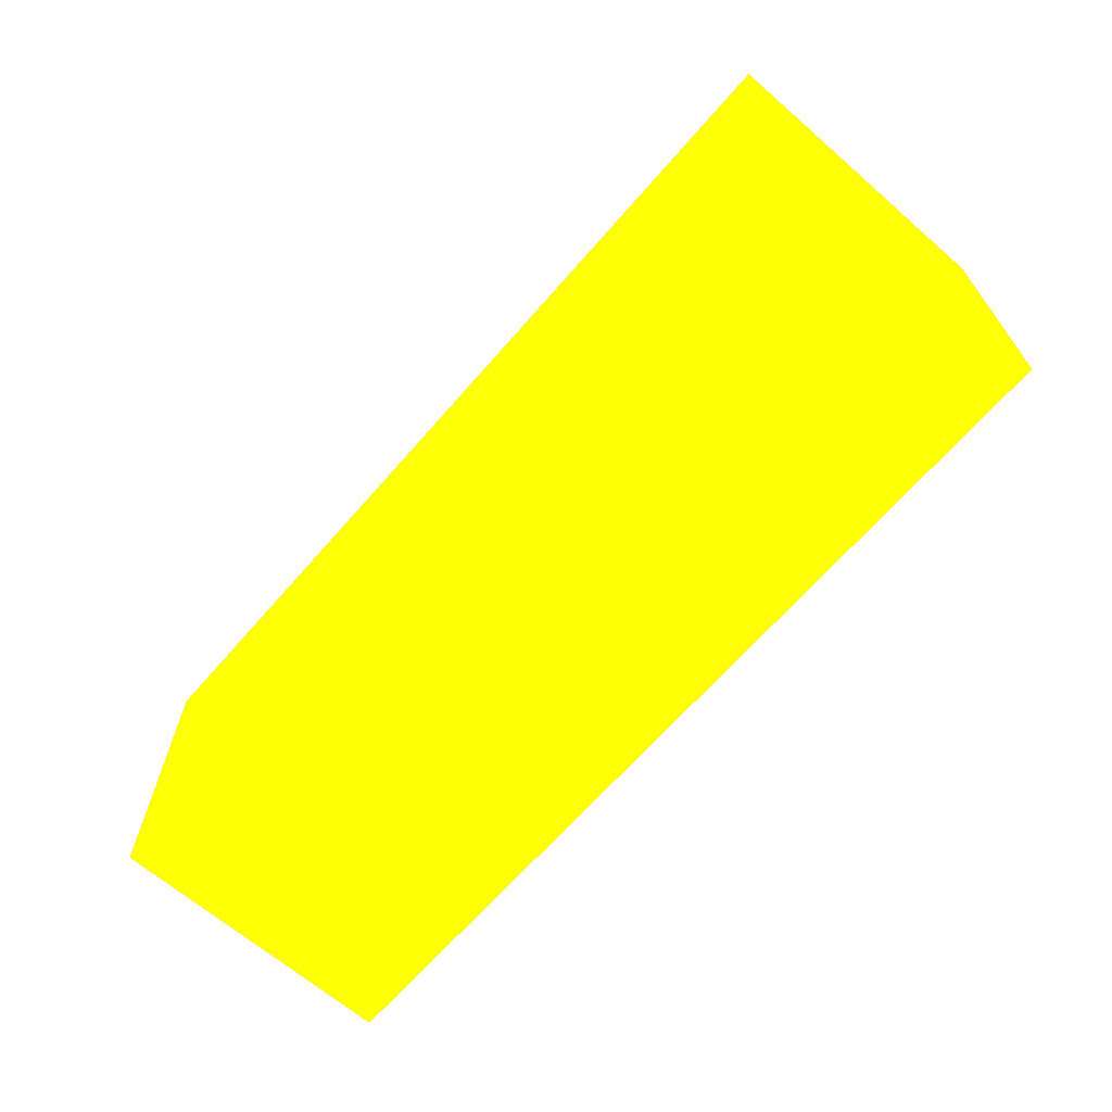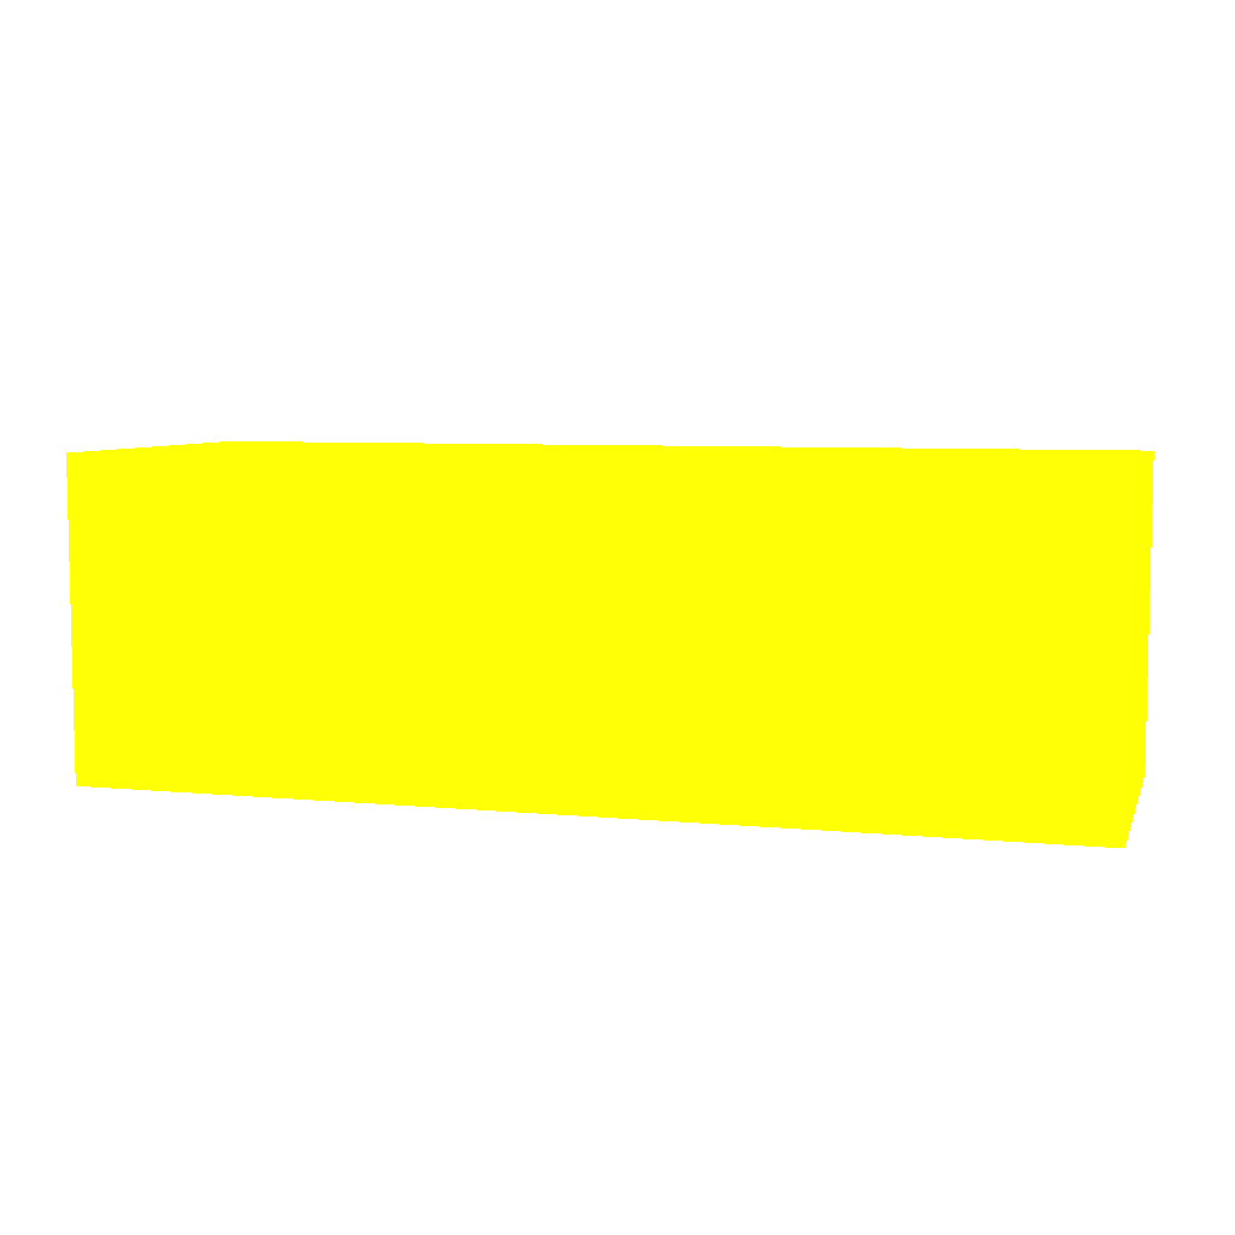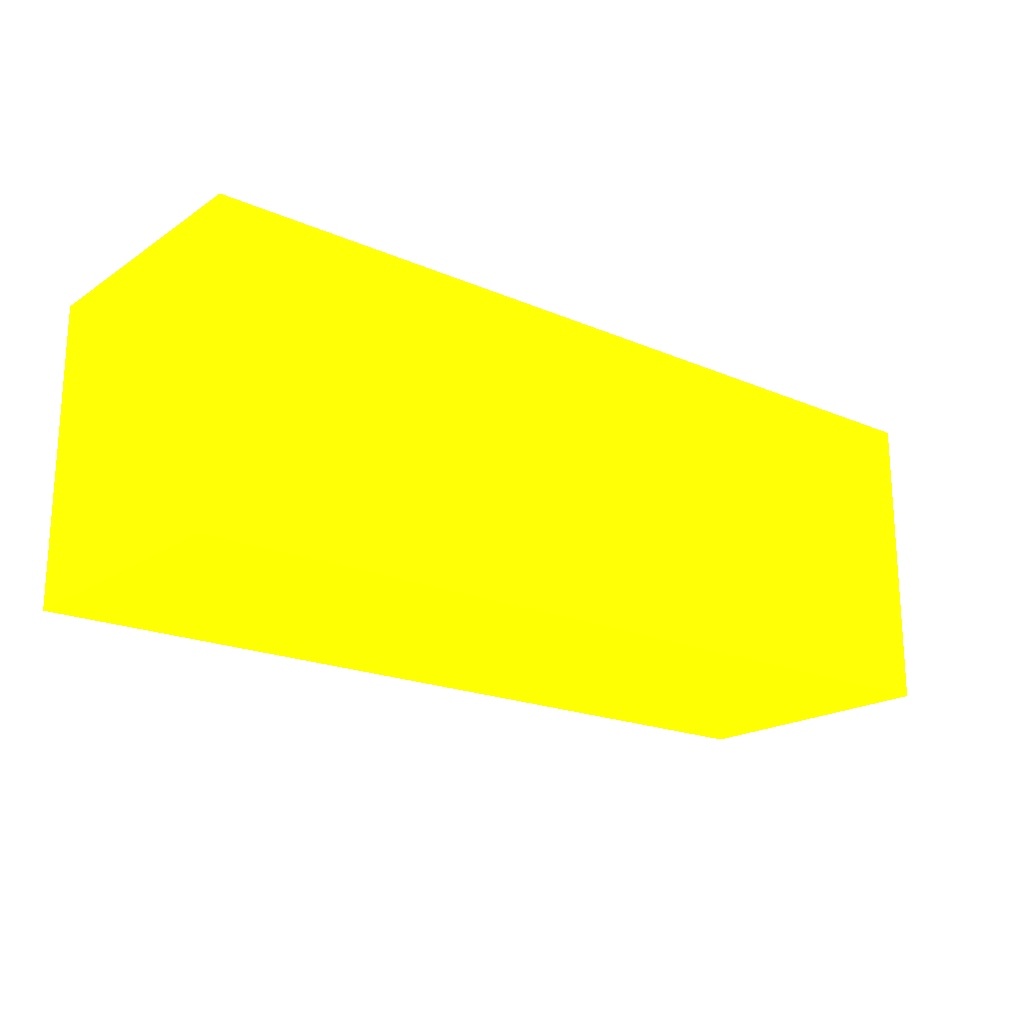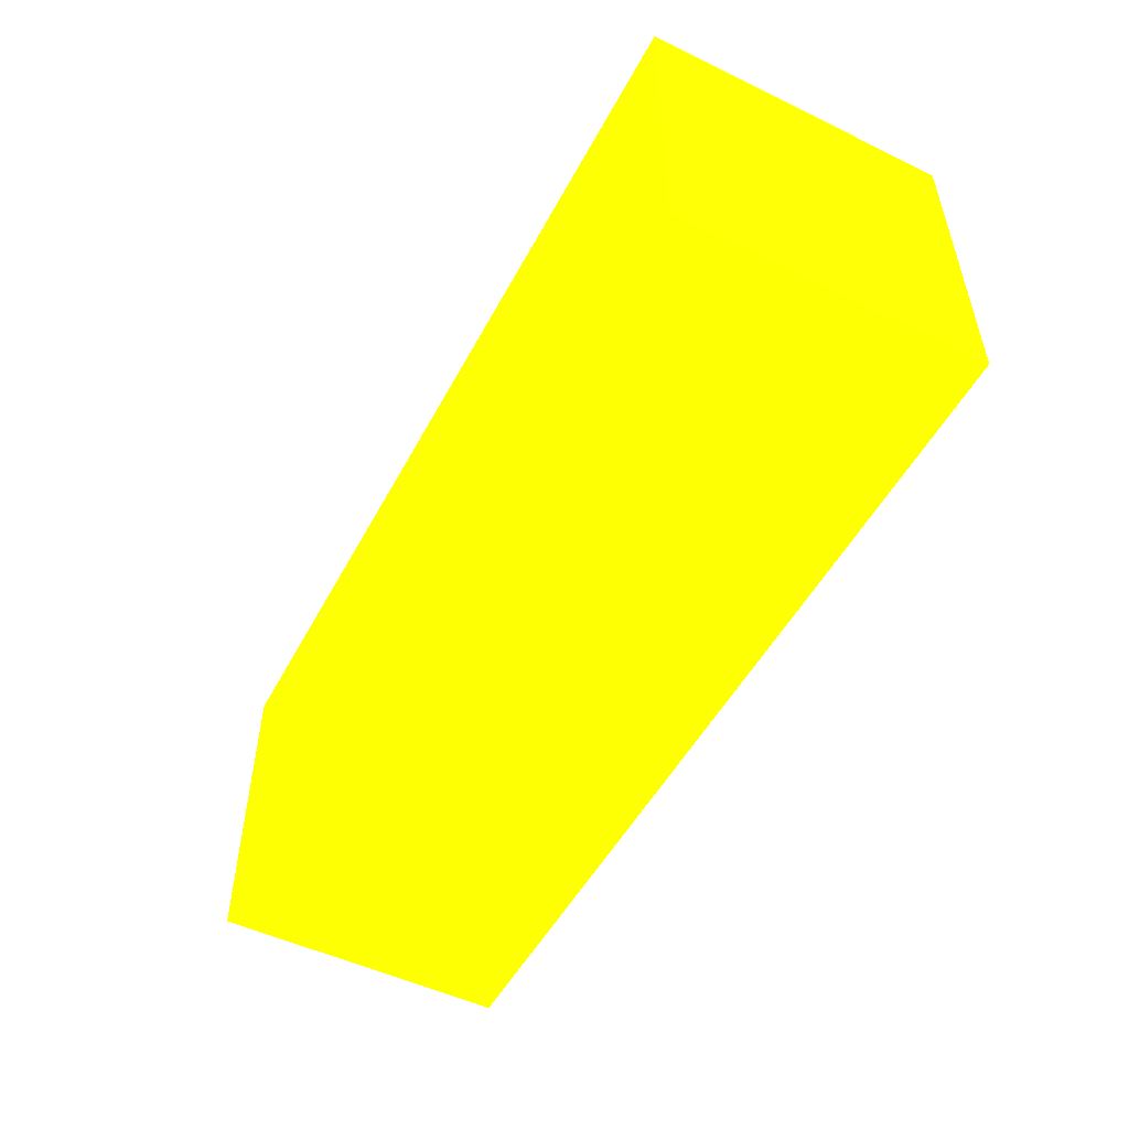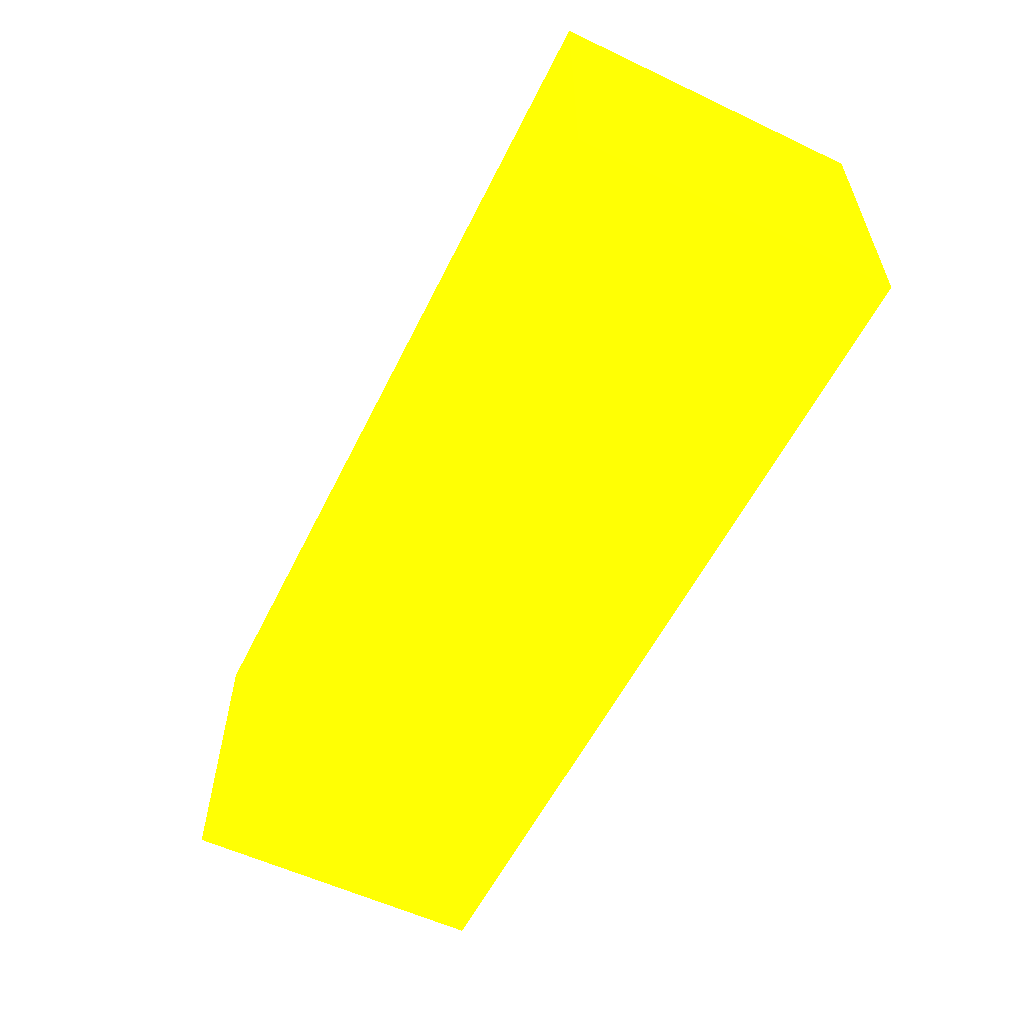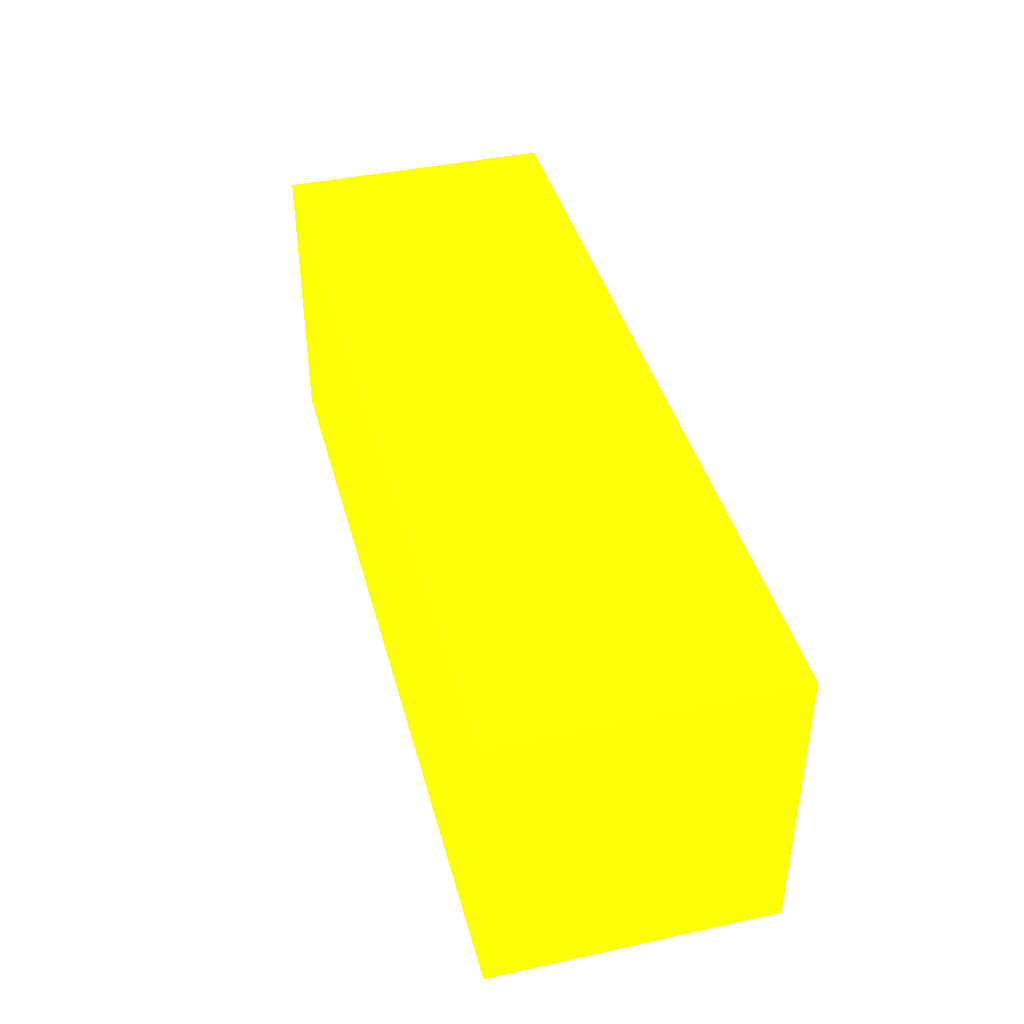
<metadata>
{"format":"obj","ext":"obj","renderer":"f3d","projection":"perspective","resolution":1024,"background":"white","views":[{"elev":-66.2,"azim":49.0,"up":"+Y"},{"elev":6.5,"azim":-163.8,"up":"+Z"},{"elev":-19.4,"azim":-39.0,"up":"+Y"},{"elev":-51.3,"azim":62.4,"up":"+Y"},{"elev":-57.2,"azim":63.8,"up":"+Z"},{"elev":41.2,"azim":75.2,"up":"+Y"}]}
</metadata>
<code>
v 2.25 0.9087 -1.072 0.8588 0.9882 0.01176
v 2.25 0.7557 -1.072 0.8588 0.9882 0.01176
v 2.25 0.9087 -1.213 0.8588 0.9882 0.01176
v 1.815 0.9087 -1.072 0.8588 0.9882 0.01176
v 2.25 0.7557 -1.213 0.8588 0.9882 0.01176
v 1.815 0.7557 -1.072 0.8588 0.9882 0.01176
v 1.815 0.9087 -1.213 0.8588 0.9882 0.01176
v 1.815 0.7557 -1.213 0.8588 0.9882 0.01176
f 1 2 5
f 1 5 3
f 1 3 7
f 1 7 4
f 1 4 6
f 1 6 2
f 2 6 8
f 2 8 5
f 3 5 8
f 3 8 7
f 4 7 8
f 4 8 6

</code>
